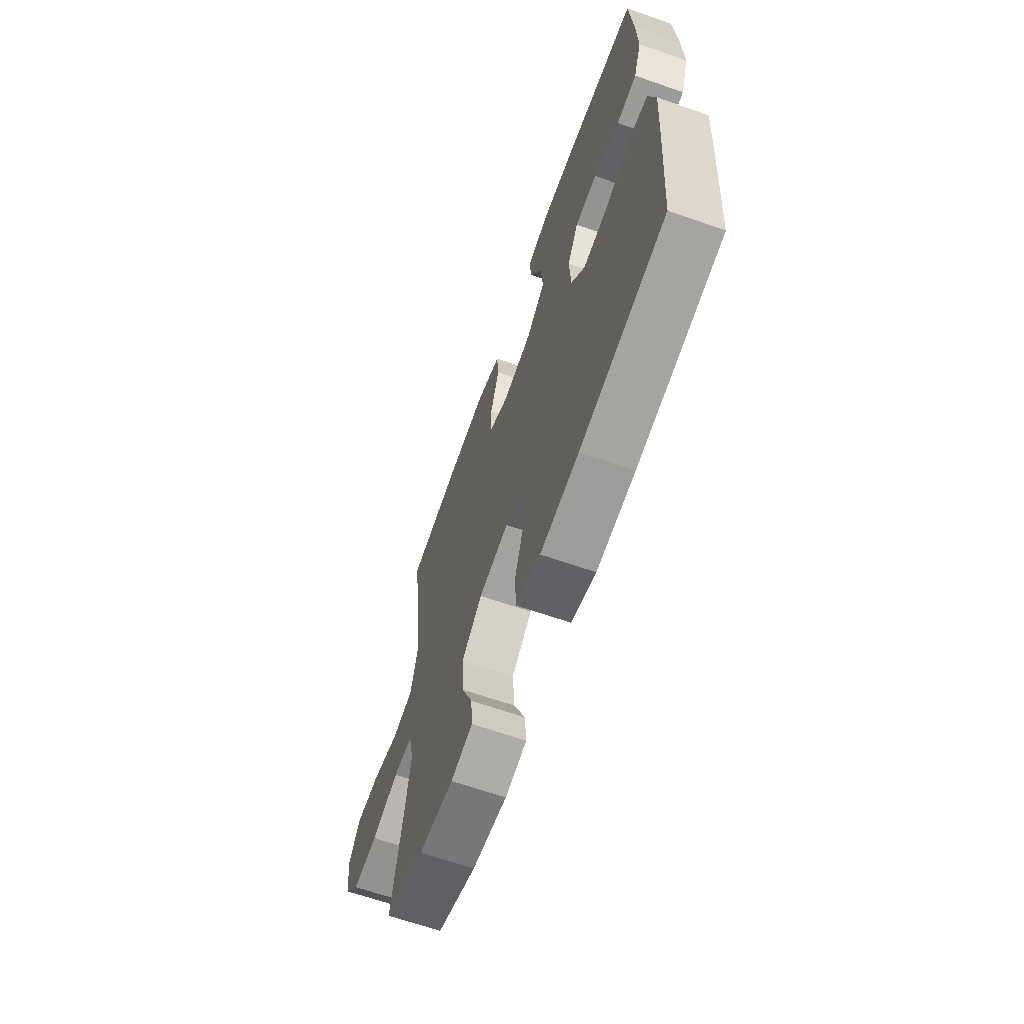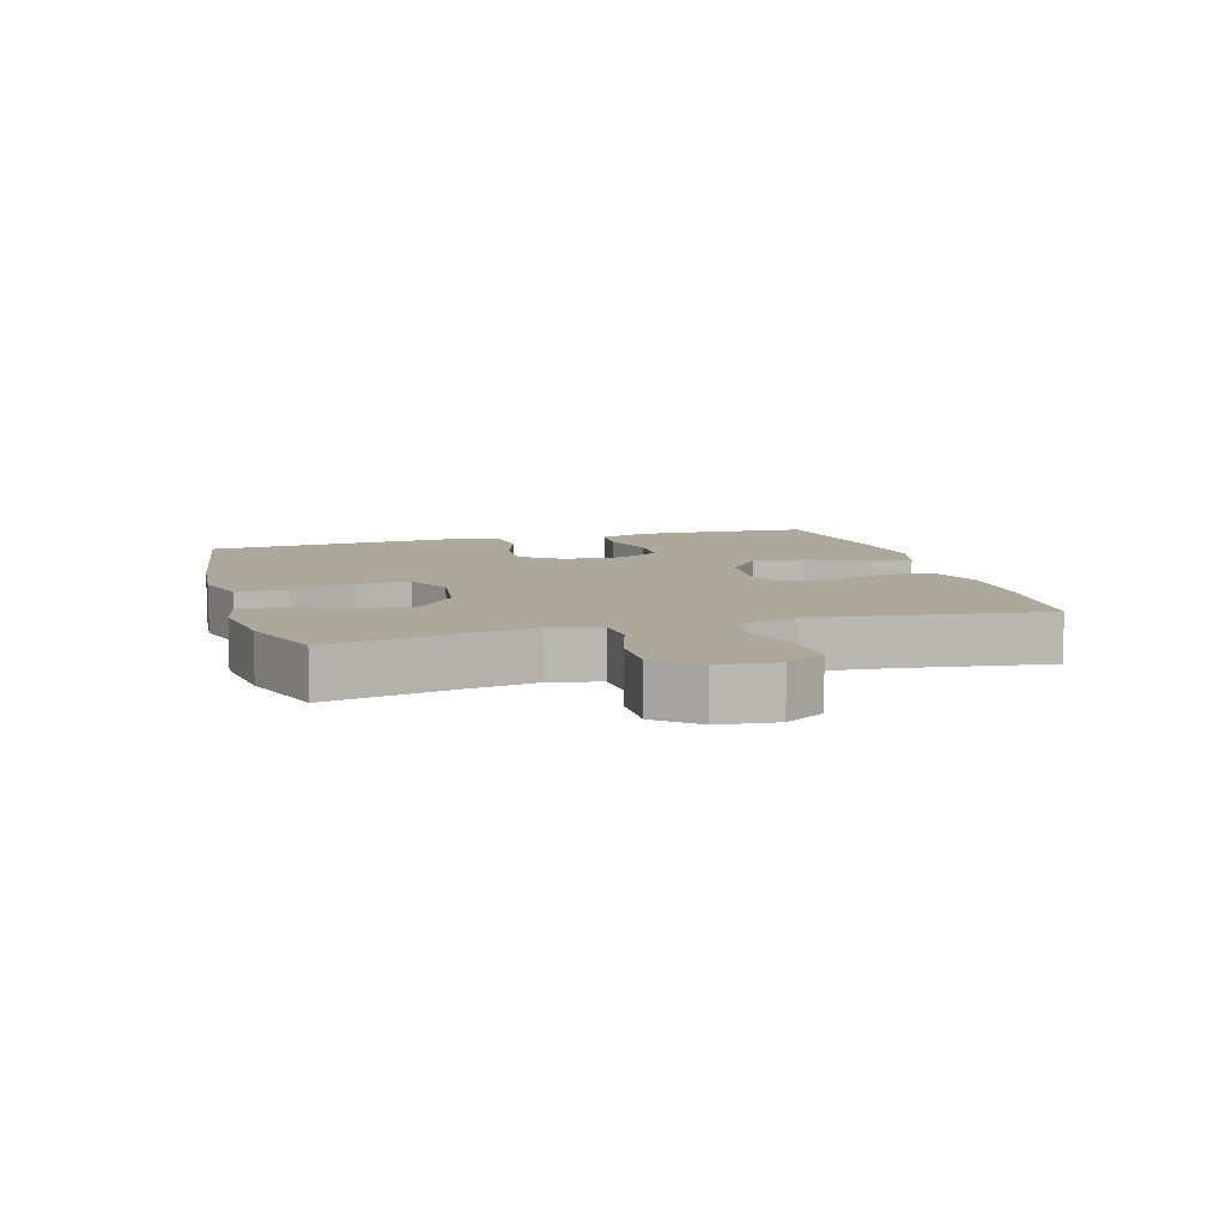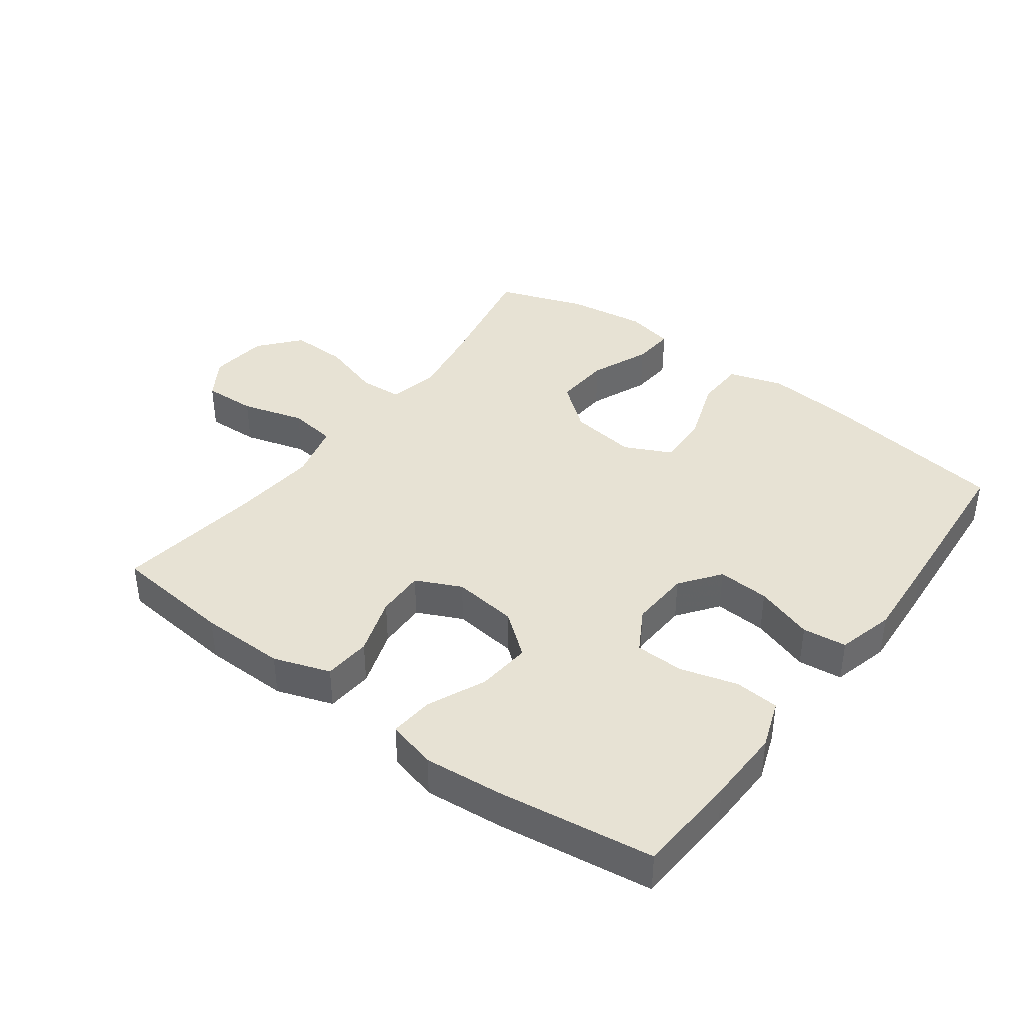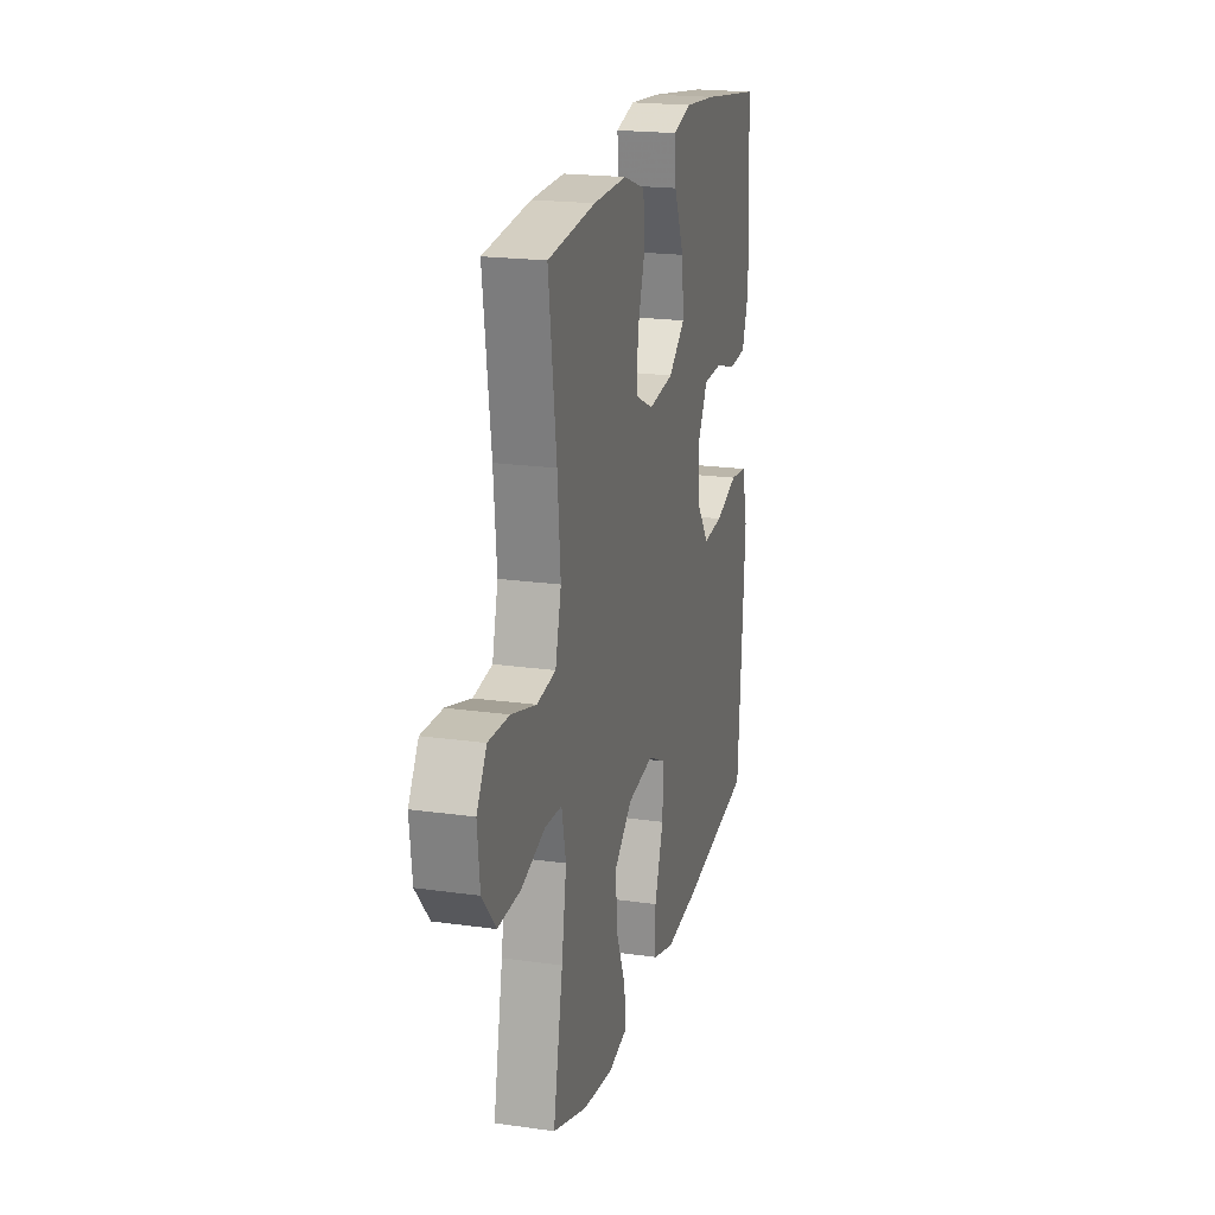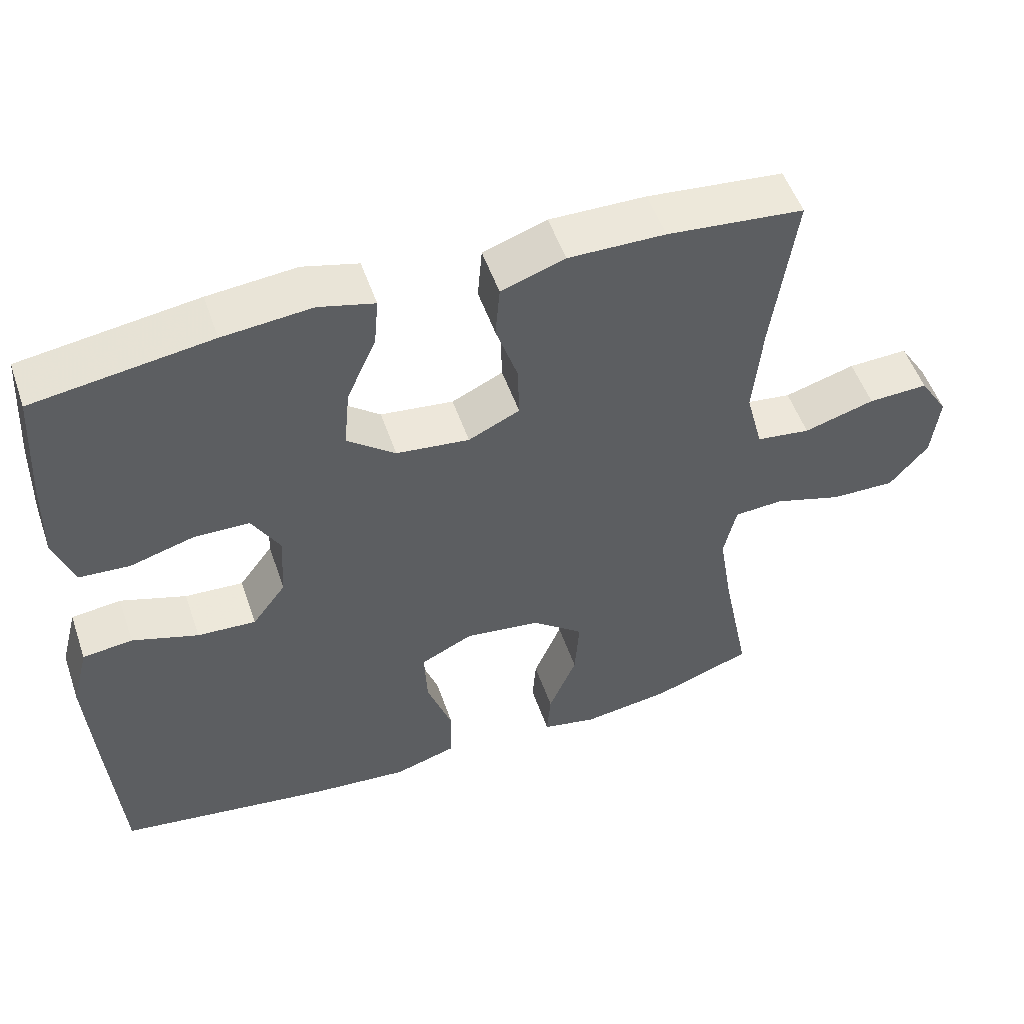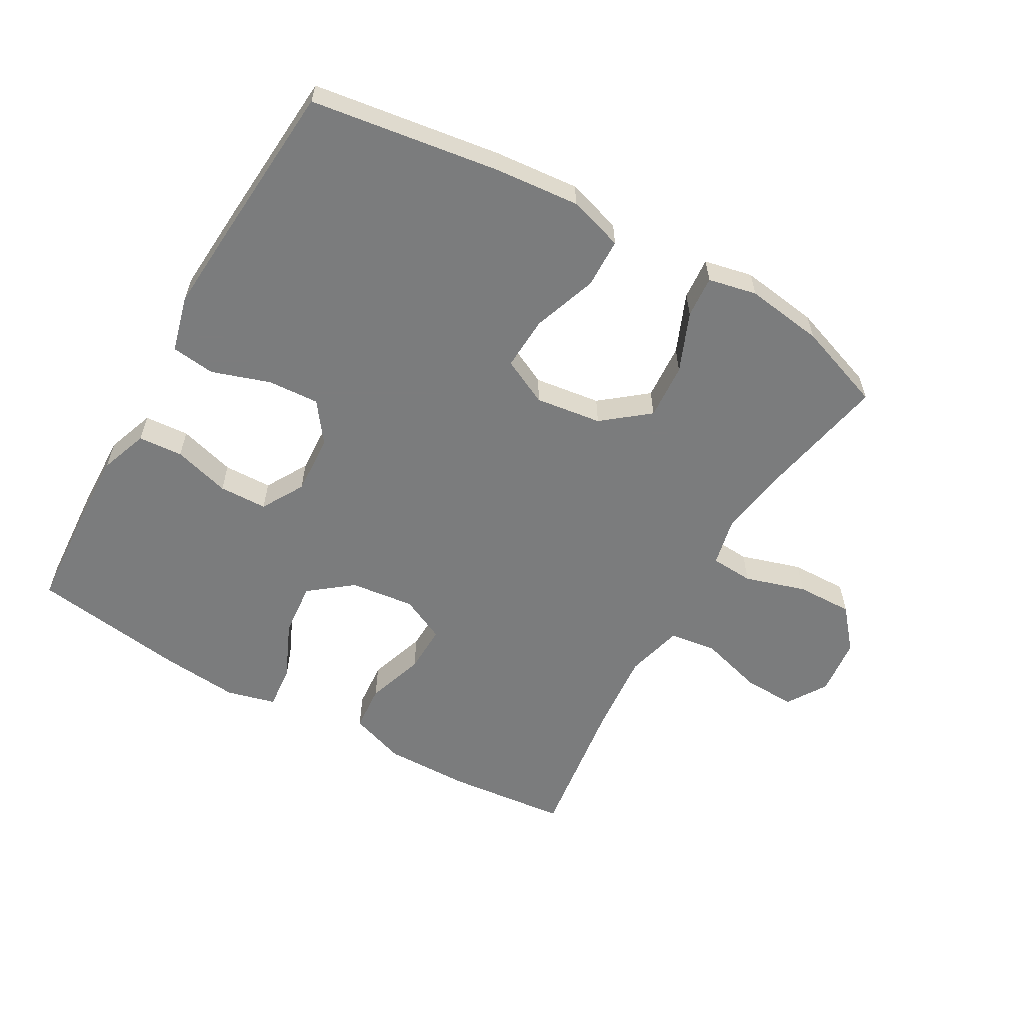
<metadata>
{"format":"obj","ext":"obj","renderer":"f3d","projection":"perspective","resolution":1024,"background":"white","views":[{"elev":-65.1,"azim":70.6,"up":"+Z"},{"elev":8.5,"azim":-106.1,"up":"+Y"},{"elev":39.9,"azim":36.6,"up":"+Y"},{"elev":20.4,"azim":-75.6,"up":"+Z"},{"elev":52.5,"azim":161.1,"up":"+Z"},{"elev":-58.7,"azim":150.3,"up":"+Y"}]}
</metadata>
<code>
v -0.5 0.07 0.5
v -0.313 0.07 0.519
v -0.181 0.07 0.521
v -0.094 0.07 0.491
v -0.088 0.07 0.418
v -0.118 0.07 0.328
v -0.12 0.07 0.253
v -0.05 0.07 0.22
v 0.05 0.07 0.232
v 0.116 0.07 0.284
v 0.108 0.07 0.368
v 0.068 0.07 0.458
v 0.062 0.07 0.525
v 0.138 0.07 0.545
v 0.259 0.07 0.534
v 0.5 0.07 0.5
v 0.51 0.07 0.34
v 0.513 0.07 0.225
v 0.486 0.07 0.15
v 0.417 0.07 0.145
v 0.329 0.07 0.17
v 0.254 0.07 0.168
v 0.216 0.07 0.102
v 0.221 0.07 0.009
v 0.267 0.07 -0.053
v 0.347 0.07 -0.048
v 0.437 0.07 -0.018
v 0.505 0.07 -0.026
v 0.528 0.07 -0.114
v 0.519 0.07 -0.247
v 0.5 0.07 -0.5
v 0.208 0.07 -0.543
v 0.076 0.07 -0.555
v -0.009 0.07 -0.529
v -0.011 0.07 -0.452
v 0.024 0.07 -0.352
v 0.028 0.07 -0.269
v -0.044 0.07 -0.234
v -0.147 0.07 -0.248
v -0.218 0.07 -0.305
v -0.212 0.07 -0.392
v -0.174 0.07 -0.484
v -0.169 0.07 -0.549
v -0.244 0.07 -0.565
v -0.365 0.07 -0.548
v -0.5 0.07 -0.5
v -0.462 0.07 -0.31
v -0.443 0.07 -0.193
v -0.46 0.07 -0.116
v -0.527 0.07 -0.112
v -0.621 0.07 -0.141
v -0.709 0.07 -0.143
v -0.762 0.07 -0.08
v -0.772 0.07 0.01
v -0.733 0.07 0.072
v -0.651 0.07 0.069
v -0.554 0.07 0.041
v -0.48 0.07 0.051
v -0.457 0.07 0.14
v -0.469 0.07 0.273
v -0.5 0 0.5
v -0.313 0 0.519
v -0.181 0 0.521
v -0.094 0 0.491
v -0.088 0 0.418
v -0.118 0 0.328
v -0.12 0 0.253
v -0.05 0 0.22
v 0.05 0 0.232
v 0.116 0 0.284
v 0.108 0 0.368
v 0.068 0 0.458
v 0.062 0 0.525
v 0.138 0 0.545
v 0.259 0 0.534
v 0.5 0 0.5
v 0.51 0 0.34
v 0.513 0 0.225
v 0.486 0 0.15
v 0.417 0 0.145
v 0.329 0 0.17
v 0.254 0 0.168
v 0.216 0 0.102
v 0.221 0 0.009
v 0.267 0 -0.053
v 0.347 0 -0.048
v 0.437 0 -0.018
v 0.505 0 -0.026
v 0.528 0 -0.114
v 0.519 0 -0.247
v 0.5 0 -0.5
v 0.208 0 -0.543
v 0.076 0 -0.555
v -0.009 0 -0.529
v -0.011 0 -0.452
v 0.024 0 -0.352
v 0.028 0 -0.269
v -0.044 0 -0.234
v -0.147 0 -0.248
v -0.218 0 -0.305
v -0.212 0 -0.392
v -0.174 0 -0.484
v -0.169 0 -0.549
v -0.244 0 -0.565
v -0.365 0 -0.548
v -0.5 0 -0.5
v -0.462 0 -0.31
v -0.443 0 -0.193
v -0.46 0 -0.116
v -0.527 0 -0.112
v -0.621 0 -0.141
v -0.709 0 -0.143
v -0.762 0 -0.08
v -0.772 0 0.01
v -0.733 0 0.072
v -0.651 0 0.069
v -0.554 0 0.041
v -0.48 0 0.051
v -0.457 0 0.14
v -0.469 0 0.273
f 54 55 56 57
f 54 57 58
f 53 54 58
f 50 51 52 53
f 49 50 53 58
f 48 49 58 59
f 44 45 46 47
f 44 47 48
f 41 42 43 44
f 40 41 44 48
f 39 40 48 59
f 33 34 35 36
f 33 36 37
f 32 33 37
f 31 32 37
f 30 31 37
f 29 30 37 38
f 26 27 28 29
f 25 26 29 38
f 18 19 20 21
f 18 21 22
f 17 18 22
f 16 17 22
f 15 16 22
f 14 15 22 23
f 11 12 13 14
f 10 11 14 23
f 3 4 5 6
f 3 6 7
f 60 1 2 3
f 60 3 7
f 59 60 7 8
f 39 59 8 9
f 24 25 38 39
f 23 24 39
f 9 10 23 39
f 117 116 115 114
f 118 117 114
f 118 114 113
f 113 112 111 110
f 118 113 110 109
f 119 118 109 108
f 107 106 105 104
f 108 107 104
f 104 103 102 101
f 108 104 101 100
f 119 108 100 99
f 96 95 94 93
f 97 96 93
f 97 93 92
f 97 92 91
f 97 91 90
f 98 97 90 89
f 89 88 87 86
f 98 89 86 85
f 81 80 79 78
f 82 81 78
f 82 78 77
f 82 77 76
f 82 76 75
f 83 82 75 74
f 74 73 72 71
f 83 74 71 70
f 66 65 64 63
f 67 66 63
f 63 62 61 120
f 67 63 120
f 68 67 120 119
f 69 68 119 99
f 99 98 85 84
f 99 84 83
f 99 83 70 69
f 1 61 62 2
f 2 62 63 3
f 3 63 64 4
f 4 64 65 5
f 5 65 66 6
f 6 66 67 7
f 7 67 68 8
f 8 68 69 9
f 9 69 70 10
f 10 70 71 11
f 11 71 72 12
f 12 72 73 13
f 13 73 74 14
f 14 74 75 15
f 15 75 76 16
f 16 76 77 17
f 17 77 78 18
f 18 78 79 19
f 19 79 80 20
f 20 80 81 21
f 21 81 82 22
f 22 82 83 23
f 23 83 84 24
f 24 84 85 25
f 25 85 86 26
f 26 86 87 27
f 27 87 88 28
f 28 88 89 29
f 29 89 90 30
f 30 90 91 31
f 31 91 92 32
f 32 92 93 33
f 33 93 94 34
f 34 94 95 35
f 35 95 96 36
f 36 96 97 37
f 37 97 98 38
f 38 98 99 39
f 39 99 100 40
f 40 100 101 41
f 41 101 102 42
f 42 102 103 43
f 43 103 104 44
f 44 104 105 45
f 45 105 106 46
f 46 106 107 47
f 47 107 108 48
f 48 108 109 49
f 49 109 110 50
f 50 110 111 51
f 51 111 112 52
f 52 112 113 53
f 53 113 114 54
f 54 114 115 55
f 55 115 116 56
f 56 116 117 57
f 57 117 118 58
f 58 118 119 59
f 59 119 120 60
f 60 120 61 1

</code>
